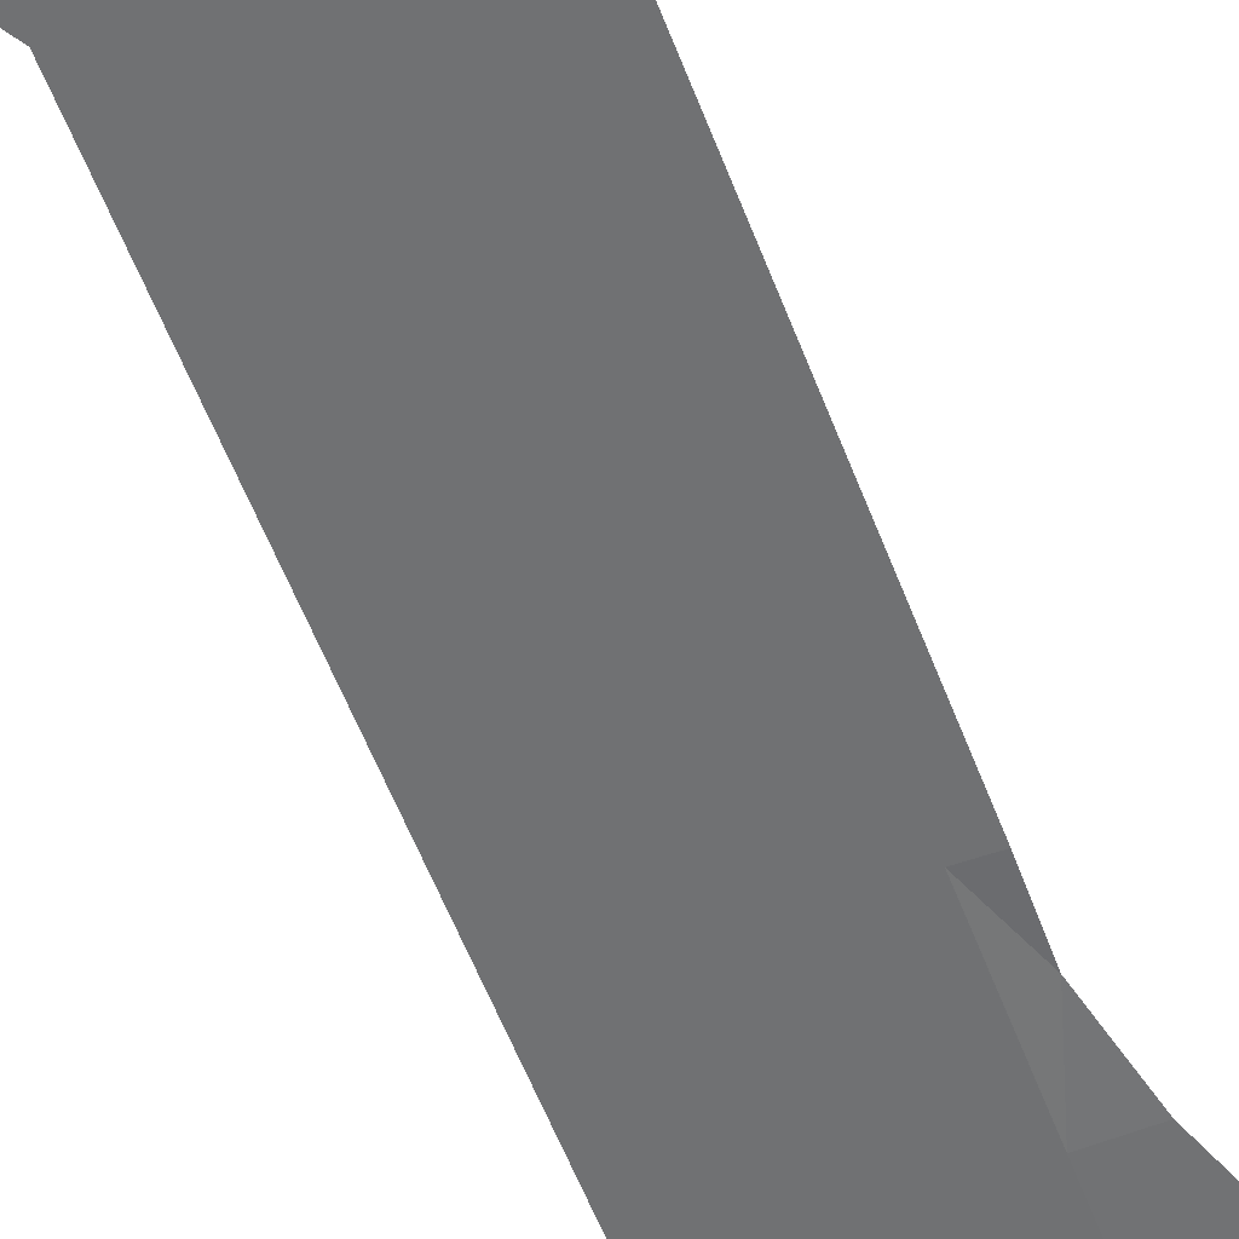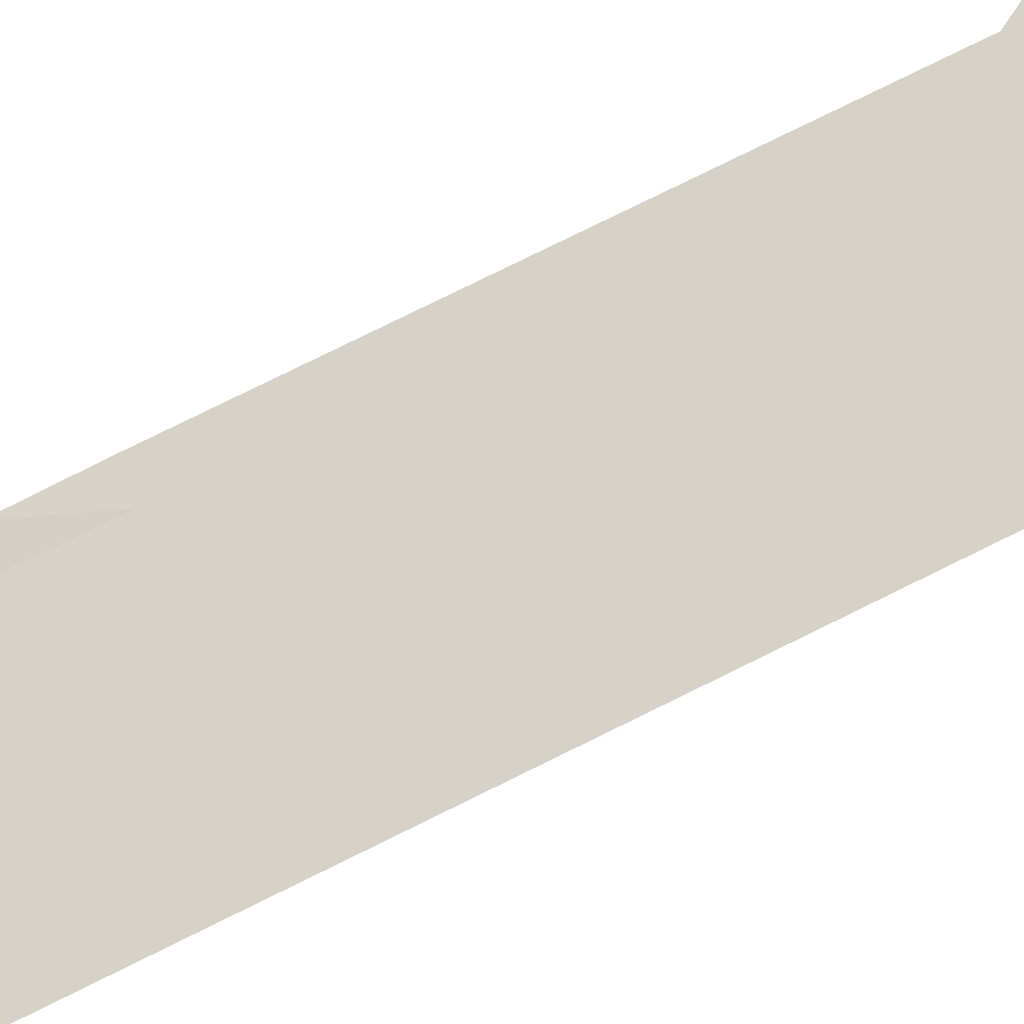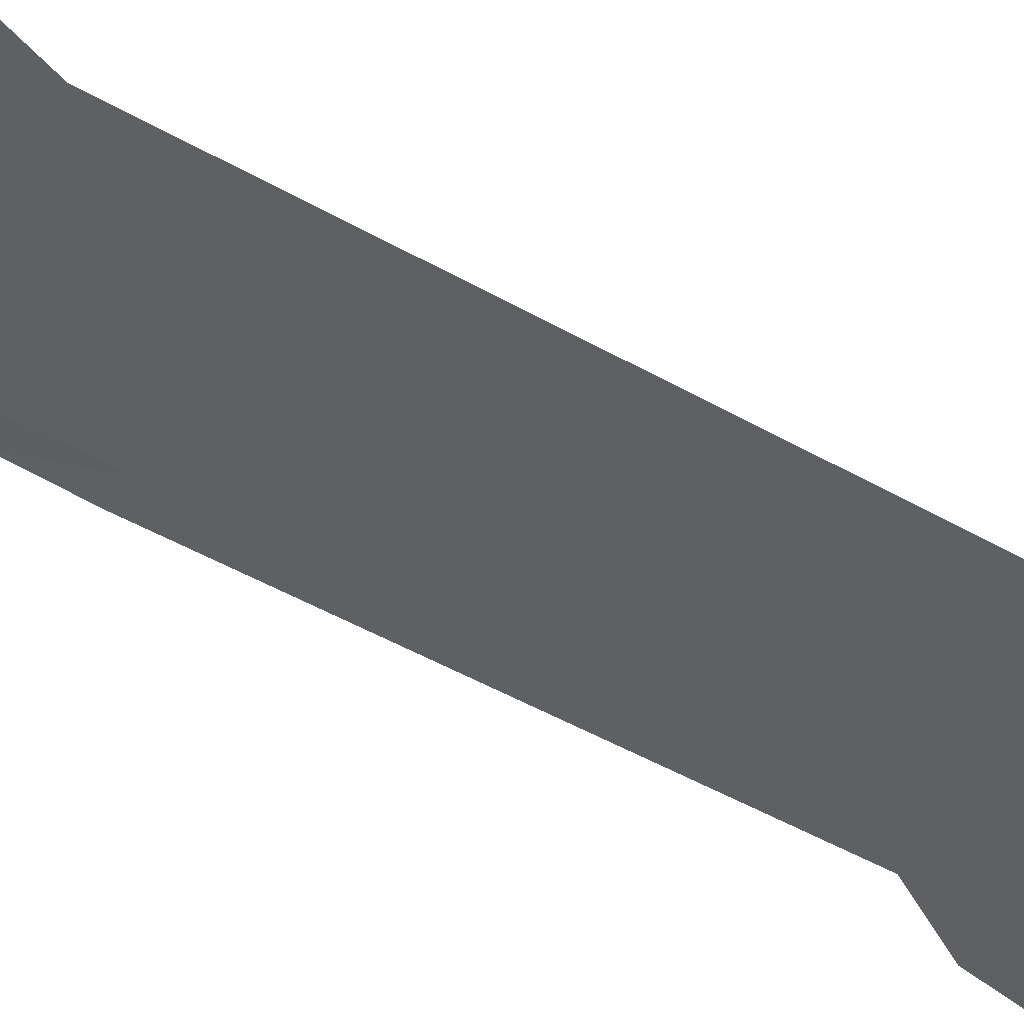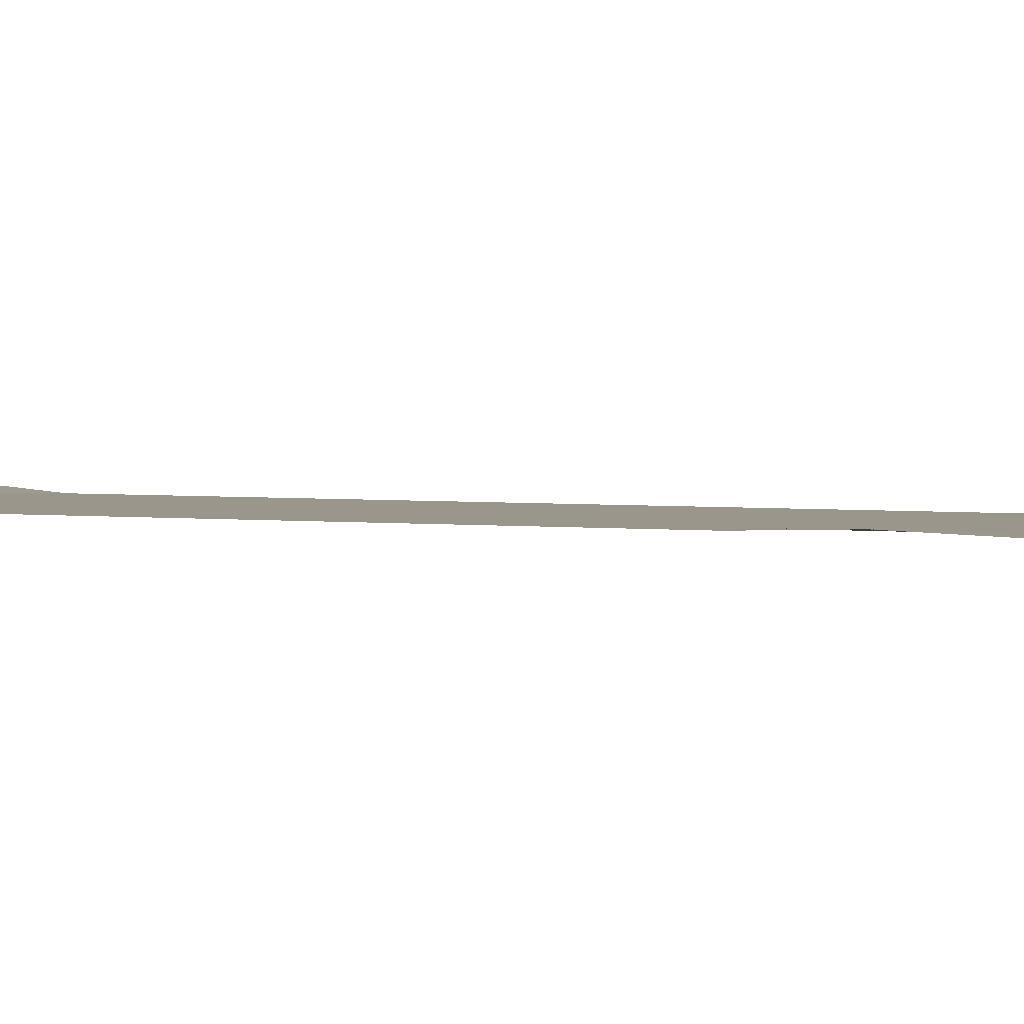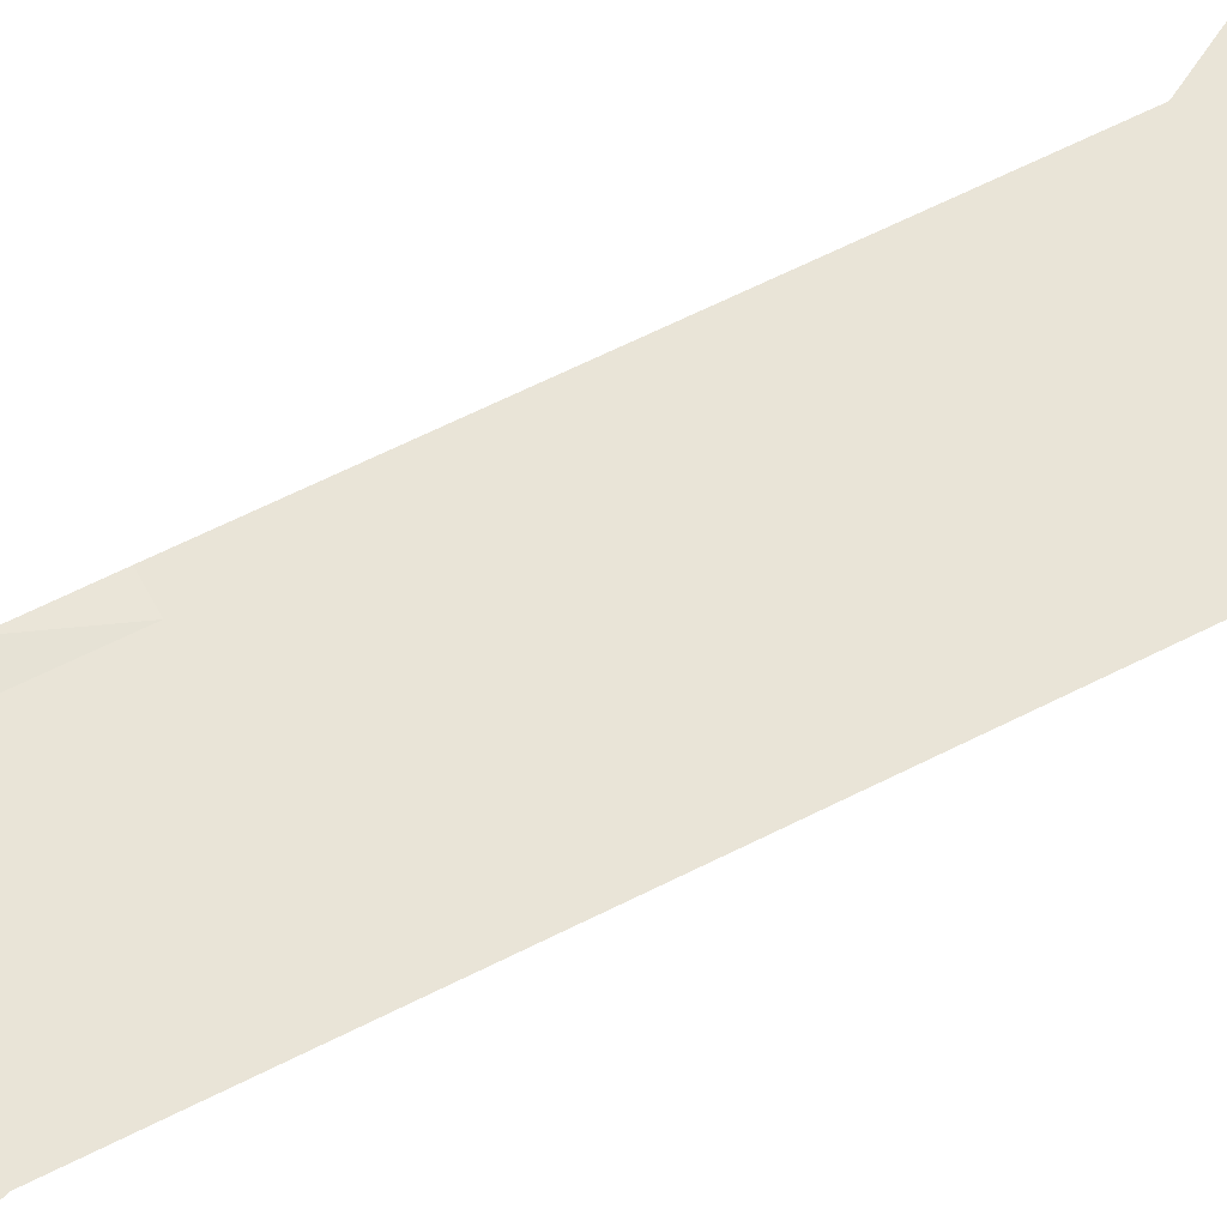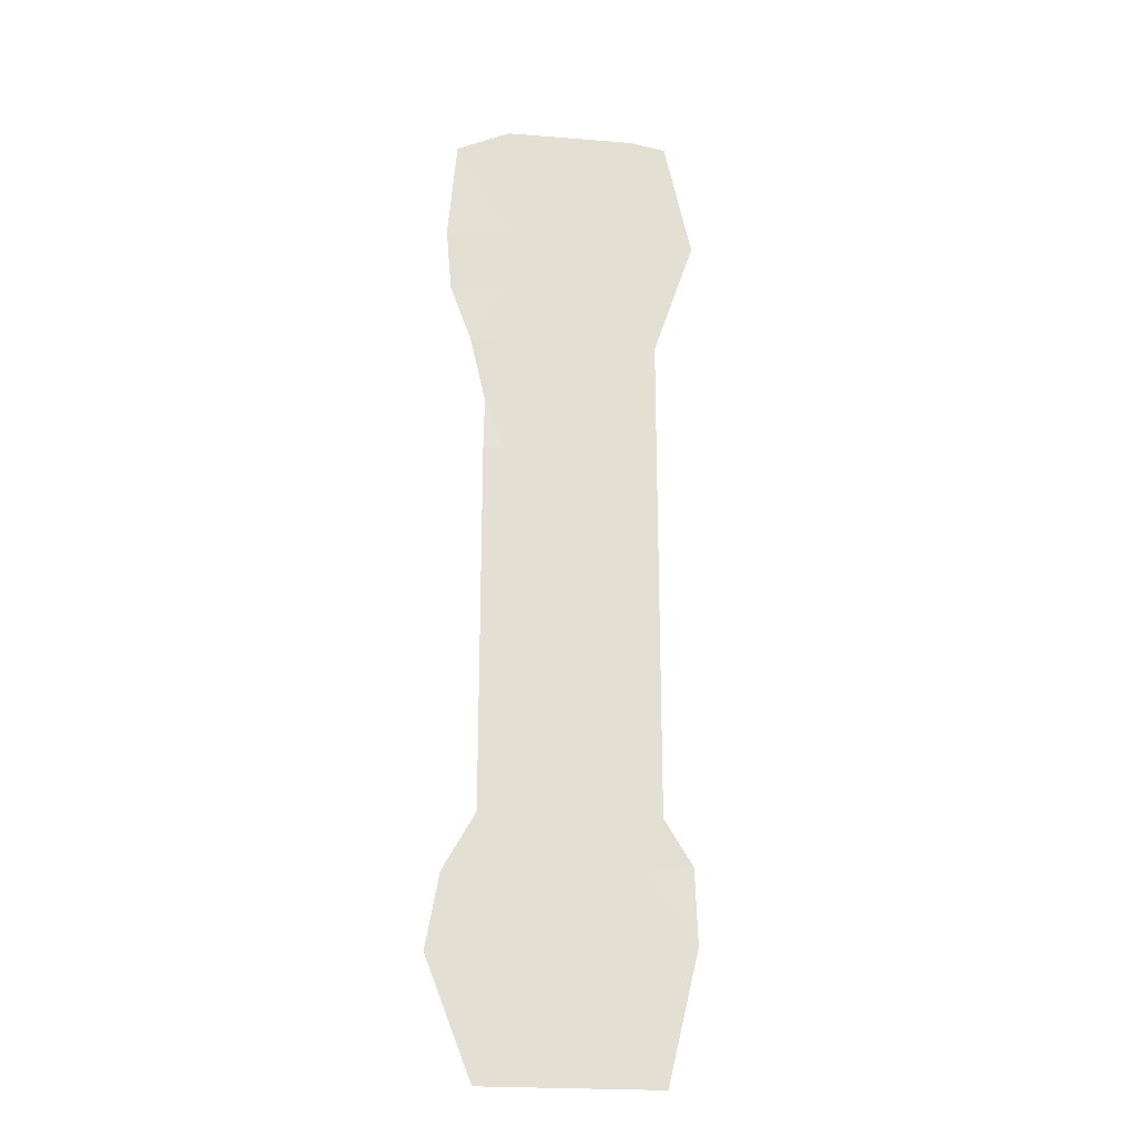
<metadata>
{"format":"obj","ext":"obj","renderer":"f3d","projection":"perspective","resolution":1024,"background":"white","views":[{"elev":-55.2,"azim":-159.7,"up":"+Y"},{"elev":77.8,"azim":63.7,"up":"+Y"},{"elev":-42.8,"azim":54.9,"up":"+Y"},{"elev":2.5,"azim":-63.3,"up":"+Y"},{"elev":60.8,"azim":62.3,"up":"+Y"},{"elev":-22.5,"azim":-7.9,"up":"+Z"}]}
</metadata>
<code>
o plane
v -84.56 15.78 544.4
v 150.9 14.12 562.3
v -50.06 14.17 -486.7
v 135.9 14.17 -486.7
v -50.06 14.17 41.25
v 42.94 14.17 569.3
v 135.9 14.17 41.25
v 42.94 14.17 -486.7
v 42.94 14.17 41.25
v -48.97 15.85 231.1
v 89.44 14.17 569.3
v 135.9 14.17 -222.7
v -3.559 14.17 -486.7
v -50.06 14.17 -222.7
v -3.559 14.17 569.3
v 135.9 14.17 305.3
v 89.44 14.17 -486.7
v 42.94 14.17 -222.7
v 42.94 14.17 305.3
v -3.559 14.17 41.25
v 89.44 14.17 41.25
v 89.44 14.17 305.3
v -3.559 14.17 305.3
v -3.559 14.17 -222.7
v 89.44 14.17 -222.7
v -94.25 14.3 433.9
v 112.7 14.17 569.3
v 168.6 14.1 -350
v -26.81 14.17 -486.7
v -50.06 14.17 -90.75
v 19.69 14.17 569.3
v 135.9 14.17 173.3
v 66.19 14.17 -486.7
v 42.94 14.17 -354.7
v 42.94 14.17 173.3
v -26.81 14.17 41.25
v 66.19 14.17 41.25
v -50.06 14.17 173.3
v 66.19 14.17 569.3
v 135.9 14.17 -90.75
v 19.69 14.17 -486.7
v -98.59 14.26 -361.8
v -26.81 14.17 569.3
v 179.6 14.04 433.4
v 112.7 14.17 -486.7
v 42.94 14.17 -90.75
v 42.94 14.17 437.3
v 19.69 14.17 41.25
v 112.7 14.17 41.25
v 89.44 14.17 173.3
v 89.44 14.17 437.3
v 66.19 14.17 305.3
v 112.7 14.17 305.3
v -3.559 14.17 173.3
v -3.559 14.17 437.3
v -26.81 14.17 305.3
v 19.69 14.17 305.3
v -3.559 14.17 -354.7
v -3.559 14.17 -90.75
v -26.81 14.17 -222.7
v 19.69 14.17 -222.7
v 89.44 14.17 -354.7
v 89.44 14.17 -90.75
v 66.19 14.17 -222.7
v 112.7 14.17 -222.7
v 112.7 14.17 -90.75
v 66.19 14.17 -90.75
v 66.19 14.17 -354.7
v 19.69 14.17 -90.75
v -26.81 14.17 -90.75
v -26.81 14.17 -354.7
v 19.69 14.17 437.3
v -26.81 14.17 437.3
v -26.81 14.17 173.3
v 112.7 14.17 437.3
v 66.19 14.17 437.3
v 66.19 14.17 173.3
v 112.7 14.17 173.3
v 19.69 14.17 173.3
v 19.69 14.17 -354.7
v 112.7 14.17 -354.7
v -65.95 14.62 303.8
v -88.28 15.69 364.6
v -26.81 14.17 369.9
v -84.49 14.23 -283.5
v -26.81 14.17 -288.2
v 112.7 14.17 -276.9
v 166.1 15.25 -271.1
f 81 4 45
f 34 41 80
f 35 48 79
f 32 49 78
f 50 37 77
f 51 52 76
f 75 16 53
f 54 36 74
f 23 56 84
f 47 57 72
f 58 29 71
f 59 60 70
f 46 61 69
f 62 33 68
f 63 64 67
f 40 65 66
f 66 25 63
f 49 63 21
f 7 66 49
f 67 18 46
f 37 46 9
f 21 67 37
f 68 8 34
f 64 34 18
f 25 68 64
f 69 24 59
f 48 59 20
f 9 69 48
f 70 14 30
f 36 30 5
f 20 70 36
f 71 3 42
f 14 86 85
f 58 71 86
f 72 23 55
f 31 55 15
f 6 72 31
f 26 84 83
f 1 73 26
f 15 73 43
f 74 5 38
f 10 74 38
f 23 74 56
f 75 22 51
f 27 51 11
f 2 75 27
f 76 19 47
f 39 47 6
f 11 76 39
f 77 9 35
f 52 35 19
f 22 77 52
f 78 21 50
f 53 50 22
f 16 78 53
f 79 20 54
f 57 54 23
f 19 79 57
f 80 13 58
f 61 58 24
f 18 80 61
f 81 17 62
f 87 81 62
f 12 87 65
f 82 56 10
f 84 82 83
f 85 71 42
f 87 28 81
f 81 28 4
f 34 8 41
f 35 9 48
f 32 7 49
f 50 21 37
f 51 22 52
f 75 44 16
f 54 20 36
f 84 73 55
f 55 23 84
f 47 19 57
f 58 13 29
f 59 24 60
f 46 18 61
f 62 17 33
f 63 25 64
f 40 12 65
f 66 65 25
f 49 66 63
f 7 40 66
f 67 64 18
f 37 67 46
f 21 63 67
f 68 33 8
f 64 68 34
f 25 62 68
f 69 61 24
f 48 69 59
f 9 46 69
f 70 60 14
f 36 70 30
f 20 59 70
f 71 29 3
f 14 60 86
f 86 60 24
f 24 58 86
f 72 57 23
f 31 72 55
f 6 47 72
f 26 73 84
f 1 43 73
f 15 55 73
f 74 36 5
f 10 56 74
f 23 54 74
f 75 53 22
f 27 75 51
f 2 44 75
f 76 52 19
f 39 76 47
f 11 51 76
f 77 37 9
f 52 77 35
f 22 50 77
f 78 49 21
f 53 78 50
f 16 32 78
f 79 48 20
f 57 79 54
f 19 35 79
f 80 41 13
f 61 80 58
f 18 34 80
f 81 45 17
f 62 25 87
f 65 87 25
f 12 88 87
f 84 56 82
f 85 86 71
f 87 88 28

</code>
